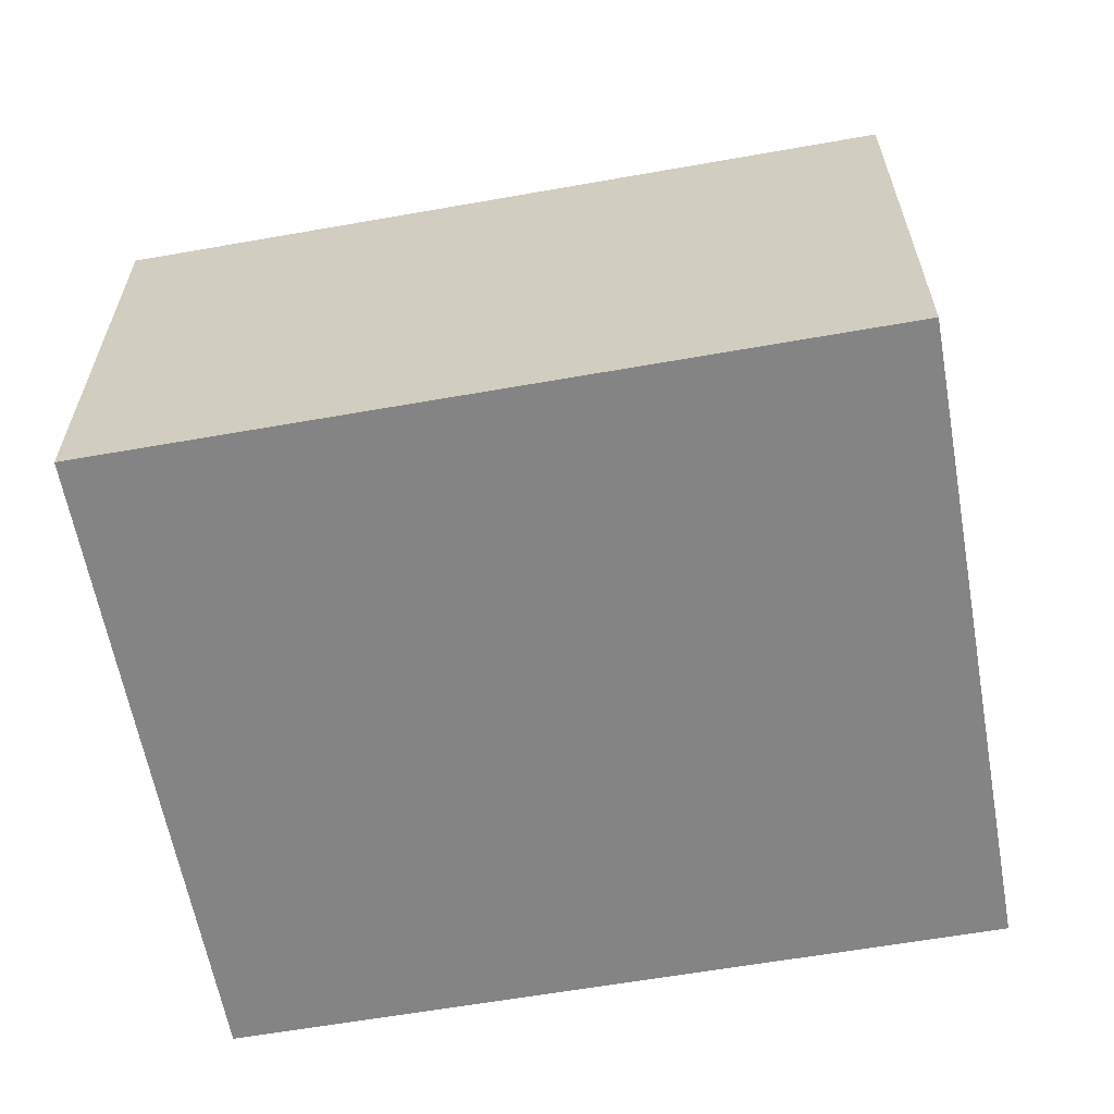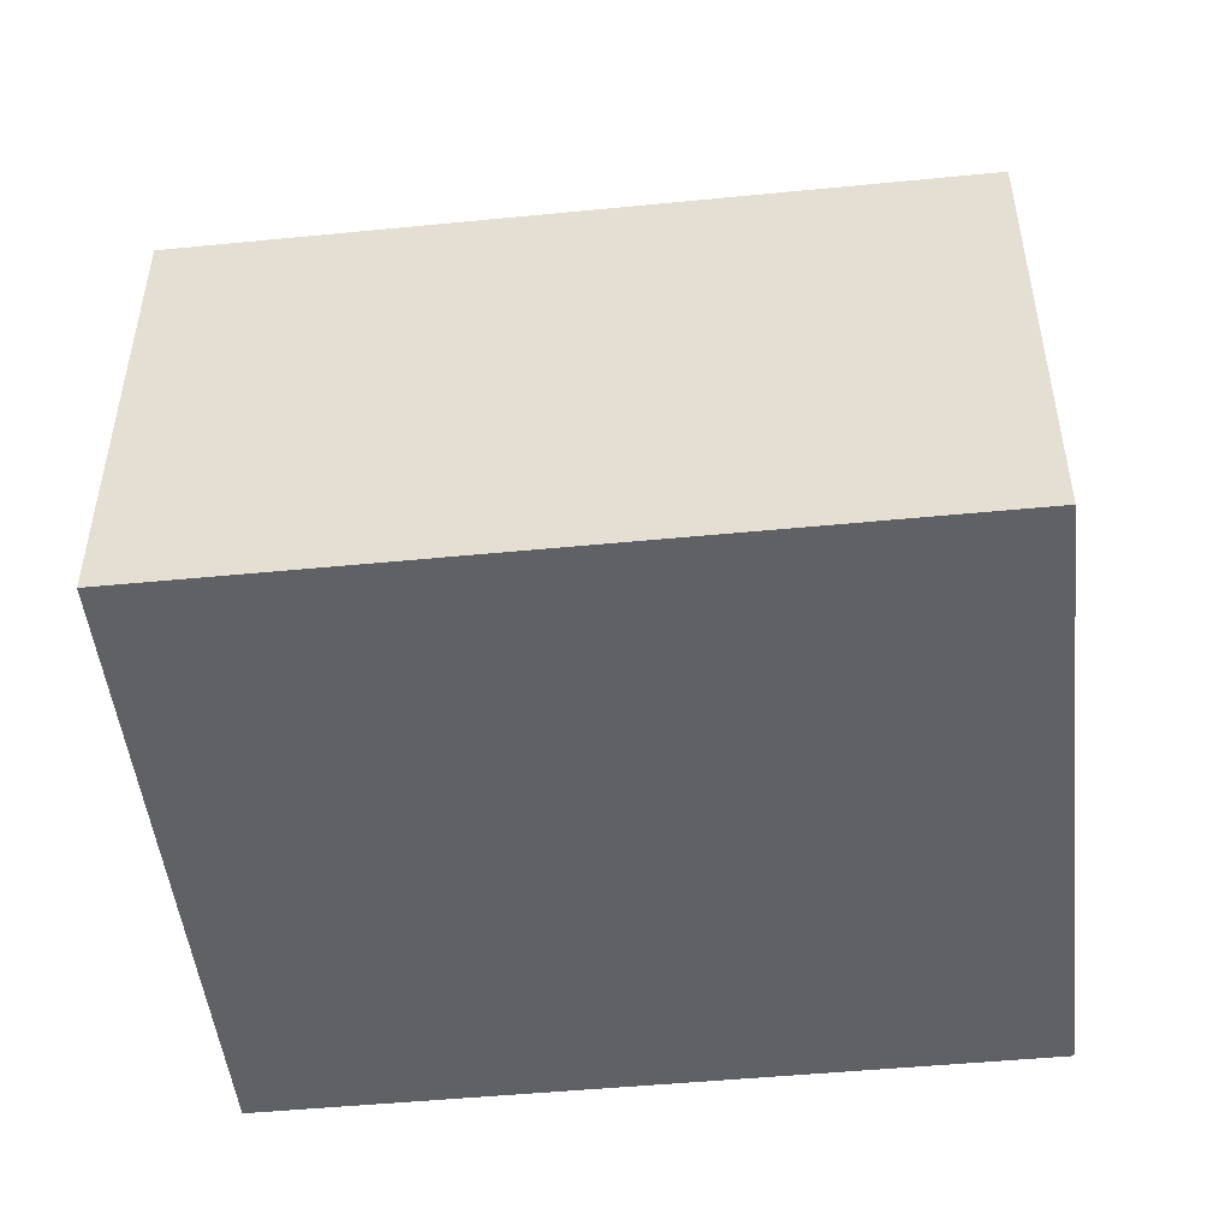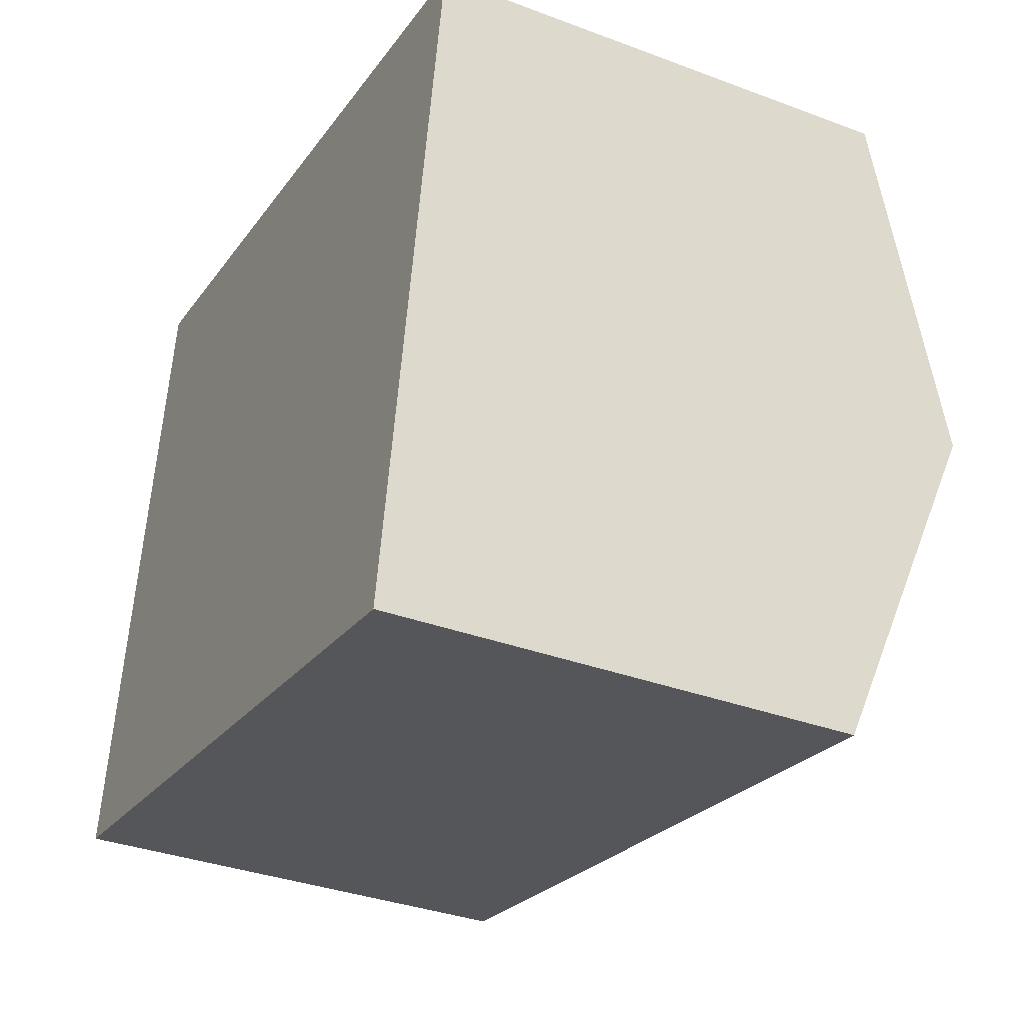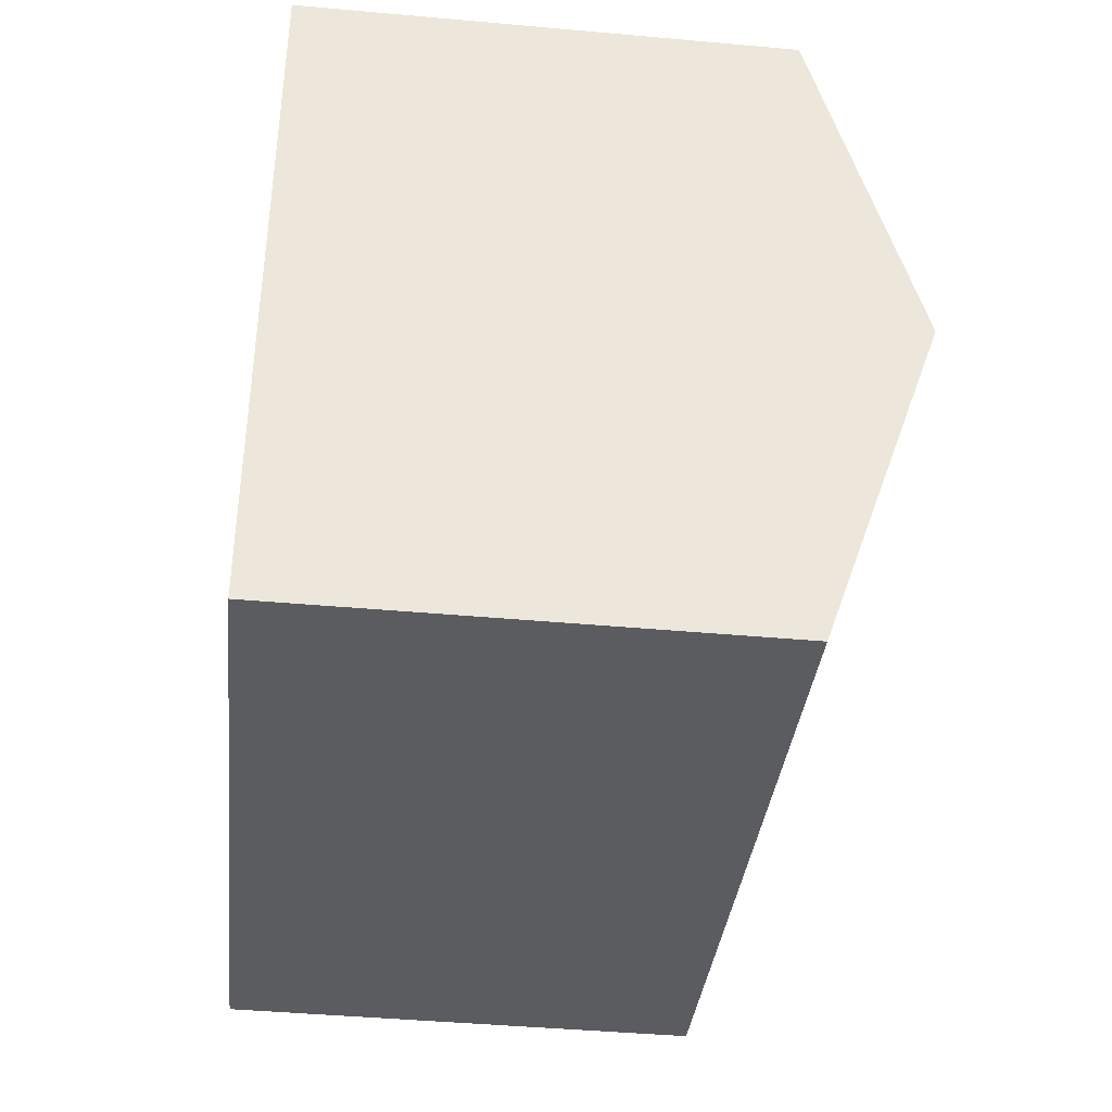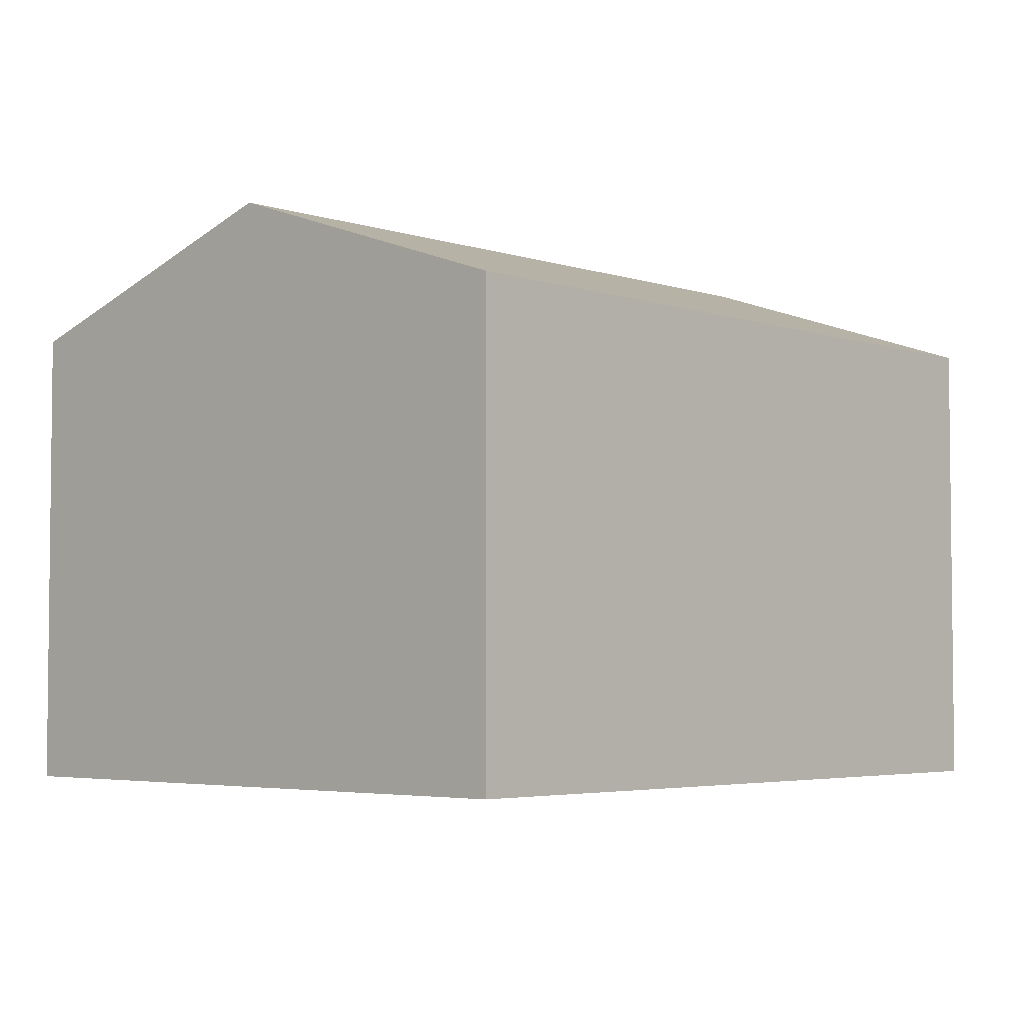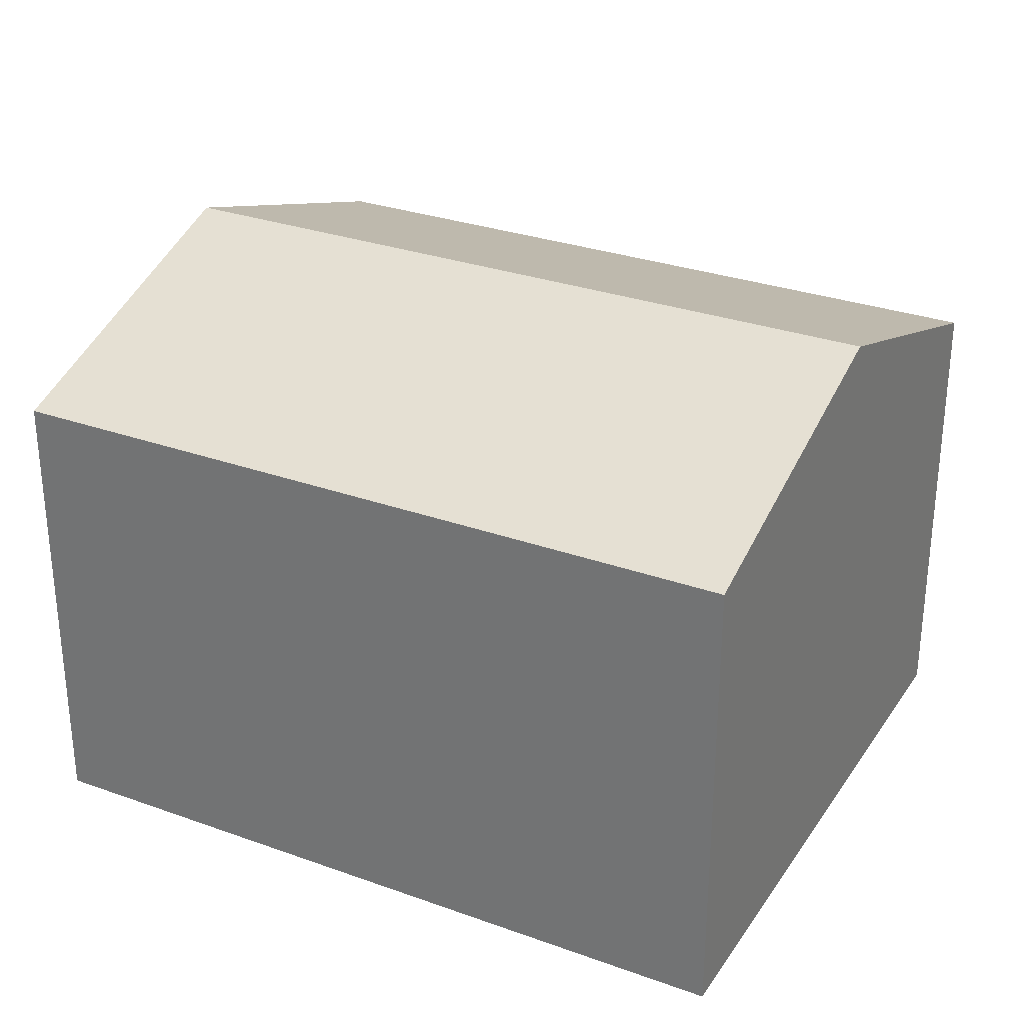
<metadata>
{"format":"obj","ext":"obj","renderer":"f3d","projection":"perspective","resolution":1024,"background":"white","views":[{"elev":-61.4,"azim":20.3,"up":"+Y"},{"elev":-48.8,"azim":-163.7,"up":"+Y"},{"elev":-34.8,"azim":63.4,"up":"+Z"},{"elev":-44.2,"azim":84.0,"up":"+Z"},{"elev":-4.0,"azim":-37.2,"up":"+Y"},{"elev":29.7,"azim":37.9,"up":"+Y"}]}
</metadata>
<code>
v  12.45 8.814 2.814
v  1.733 7.169 9.755
v  13.31 7.169 7.691
v  0.865 8.814 4.878
v  0.972 8.61 5.484
v  0 7.169 4.39e-16
v  11.57 7.169 -2.063
v  0.261 7.662 1.462
v  0 0 0
v  0.261 -8.952e-17 1.462
v  1.733 -5.973e-16 9.755
v  0.865 -2.987e-16 4.878
v  0.972 -3.358e-16 5.484
v  13.31 -4.709e-16 7.691
v  11.57 1.263e-16 -2.063
v  12.45 -1.723e-16 2.814
g defaultobject
f 1 2 3
f 2 1 4
f 2 4 5
f 6 1 7
f 1 6 8
f 1 8 4
f 9 8 6
f 8 9 4
f 4 9 5
f 5 9 2
f 2 9 10
f 2 10 11
f 11 10 12
f 11 12 13
f 11 3 2
f 3 11 14
f 14 1 3
f 1 14 7
f 7 14 15
f 15 14 16
f 15 6 7
f 6 15 9
f 13 14 11
f 14 13 16
f 16 13 12
f 16 12 10
f 16 10 15
f 15 10 9

</code>
